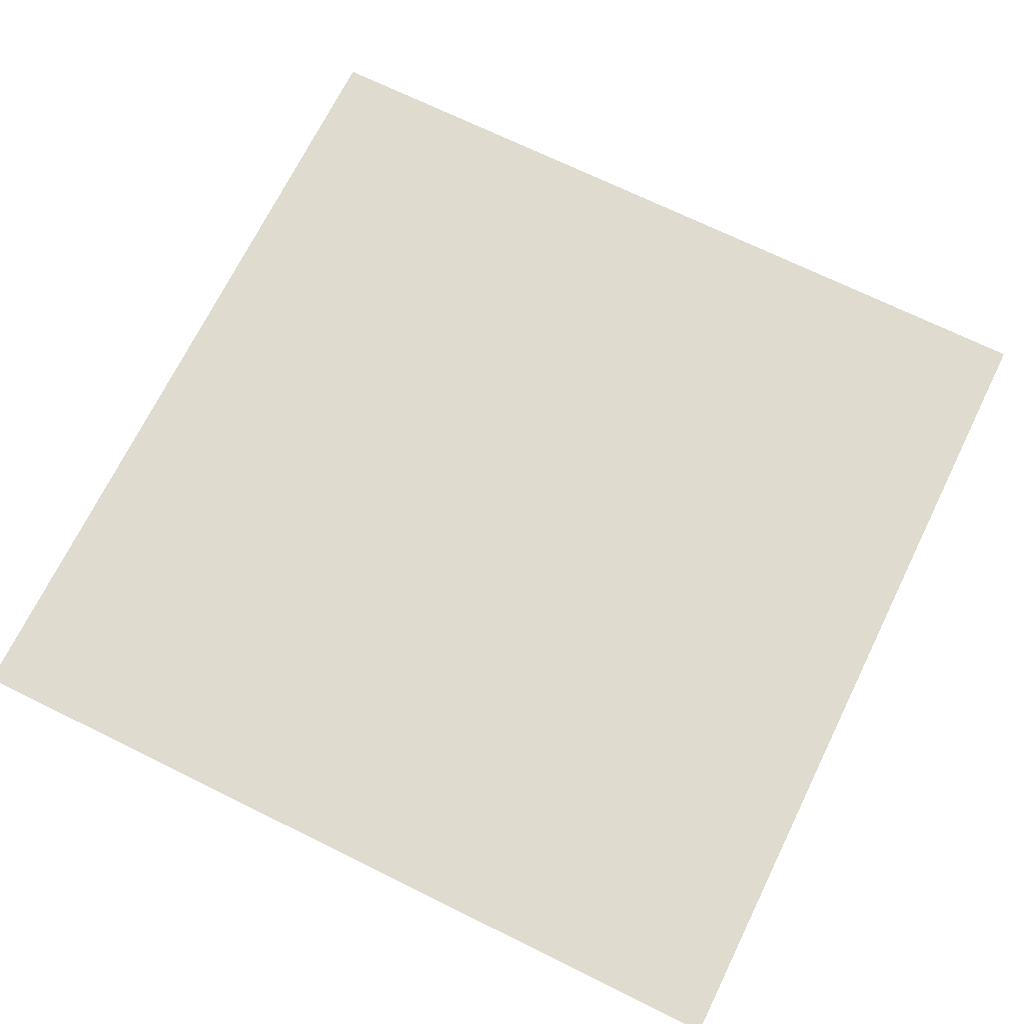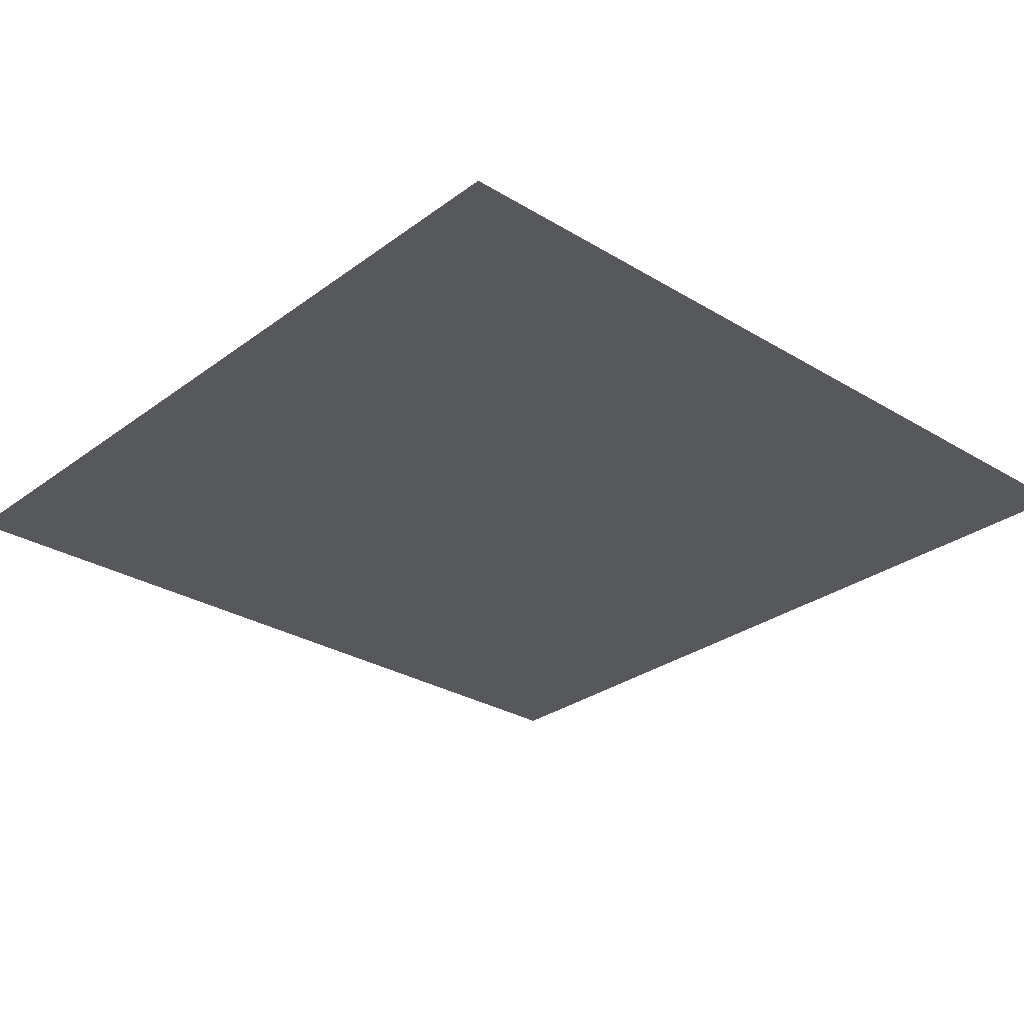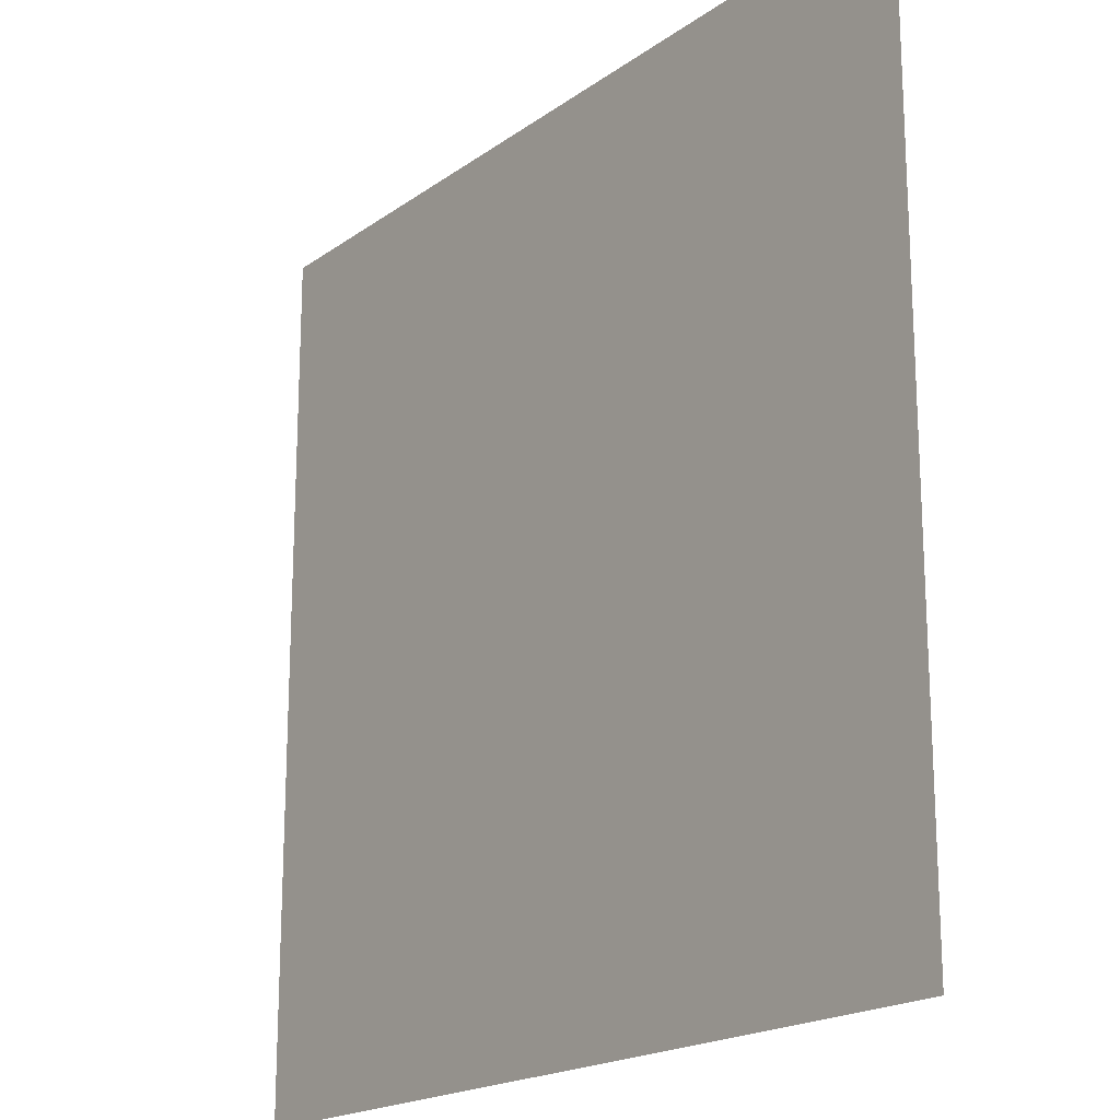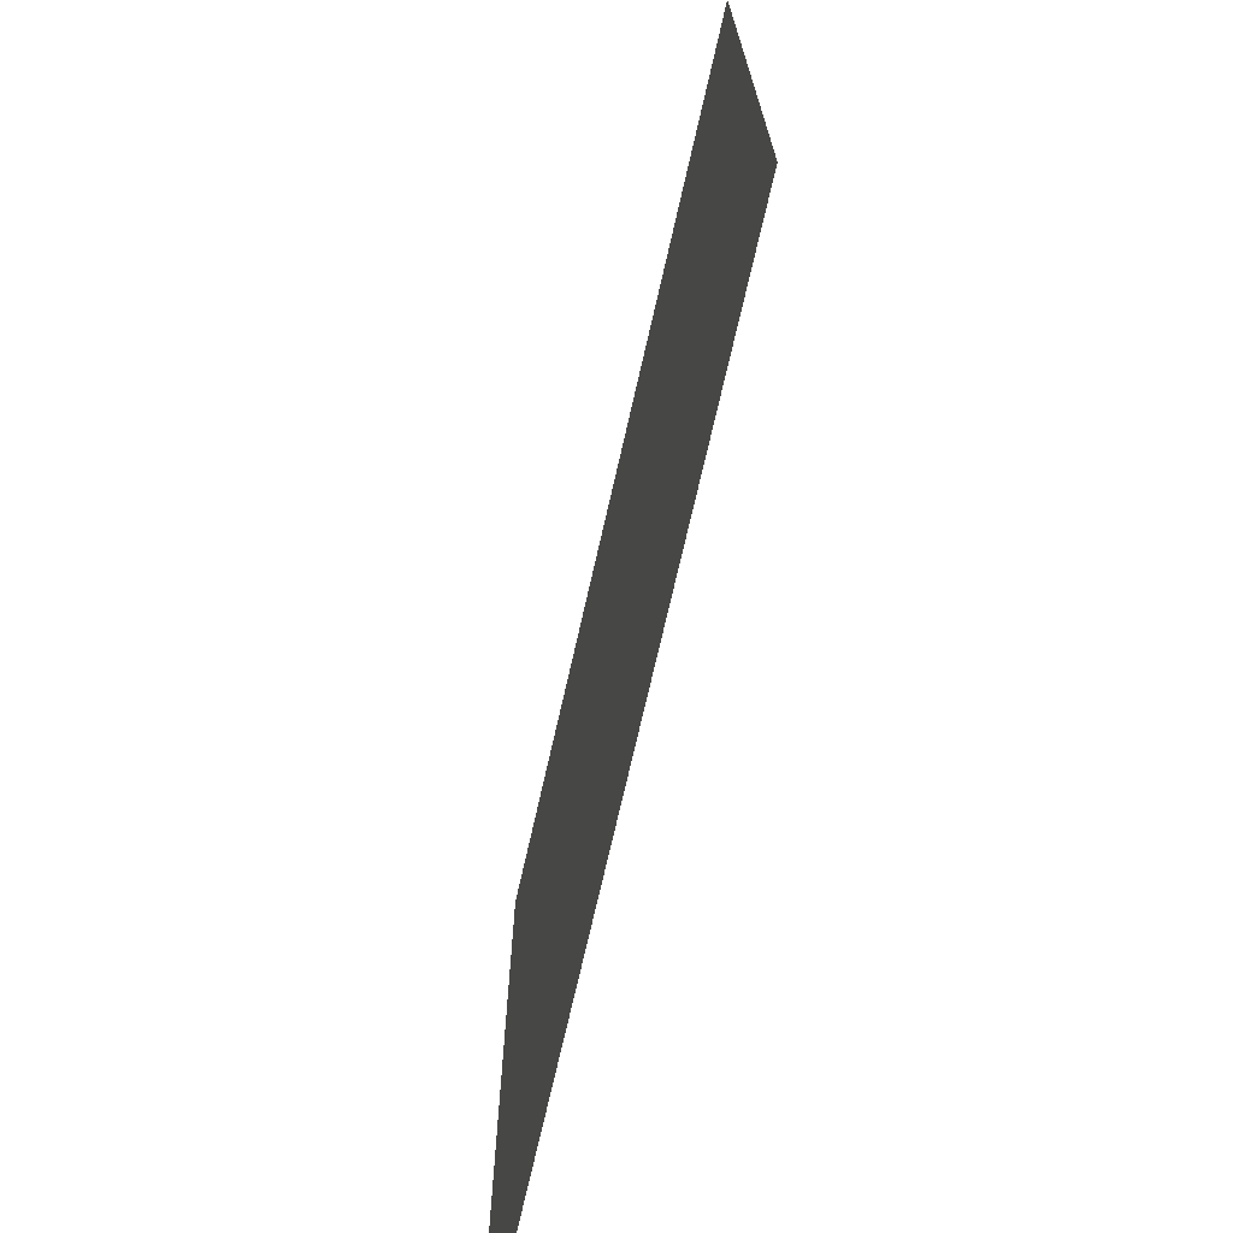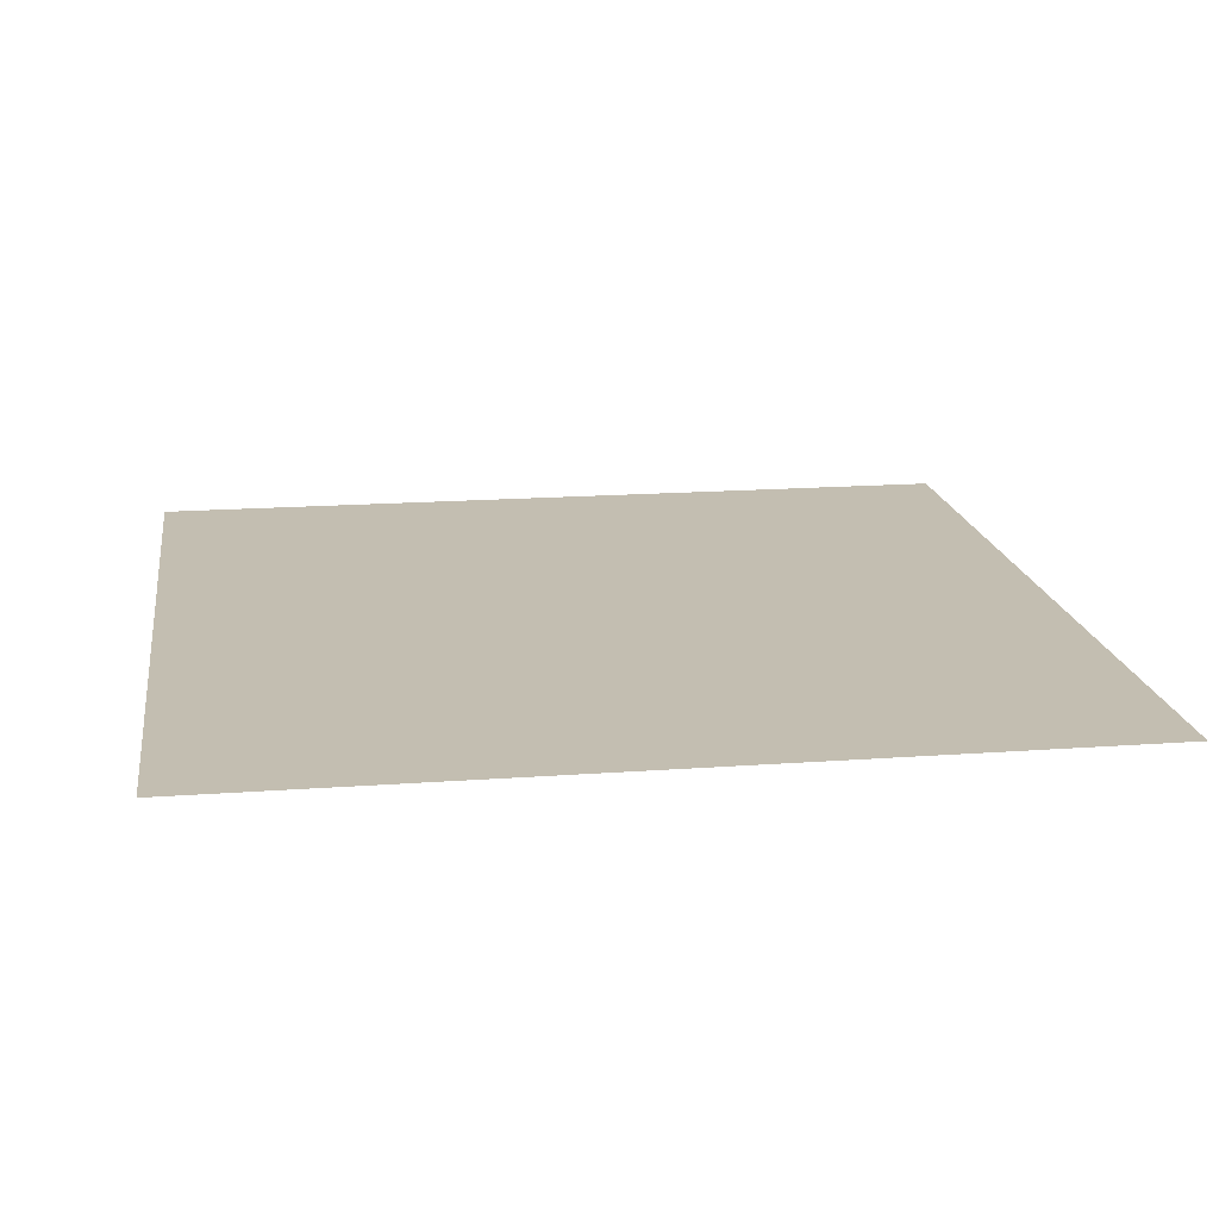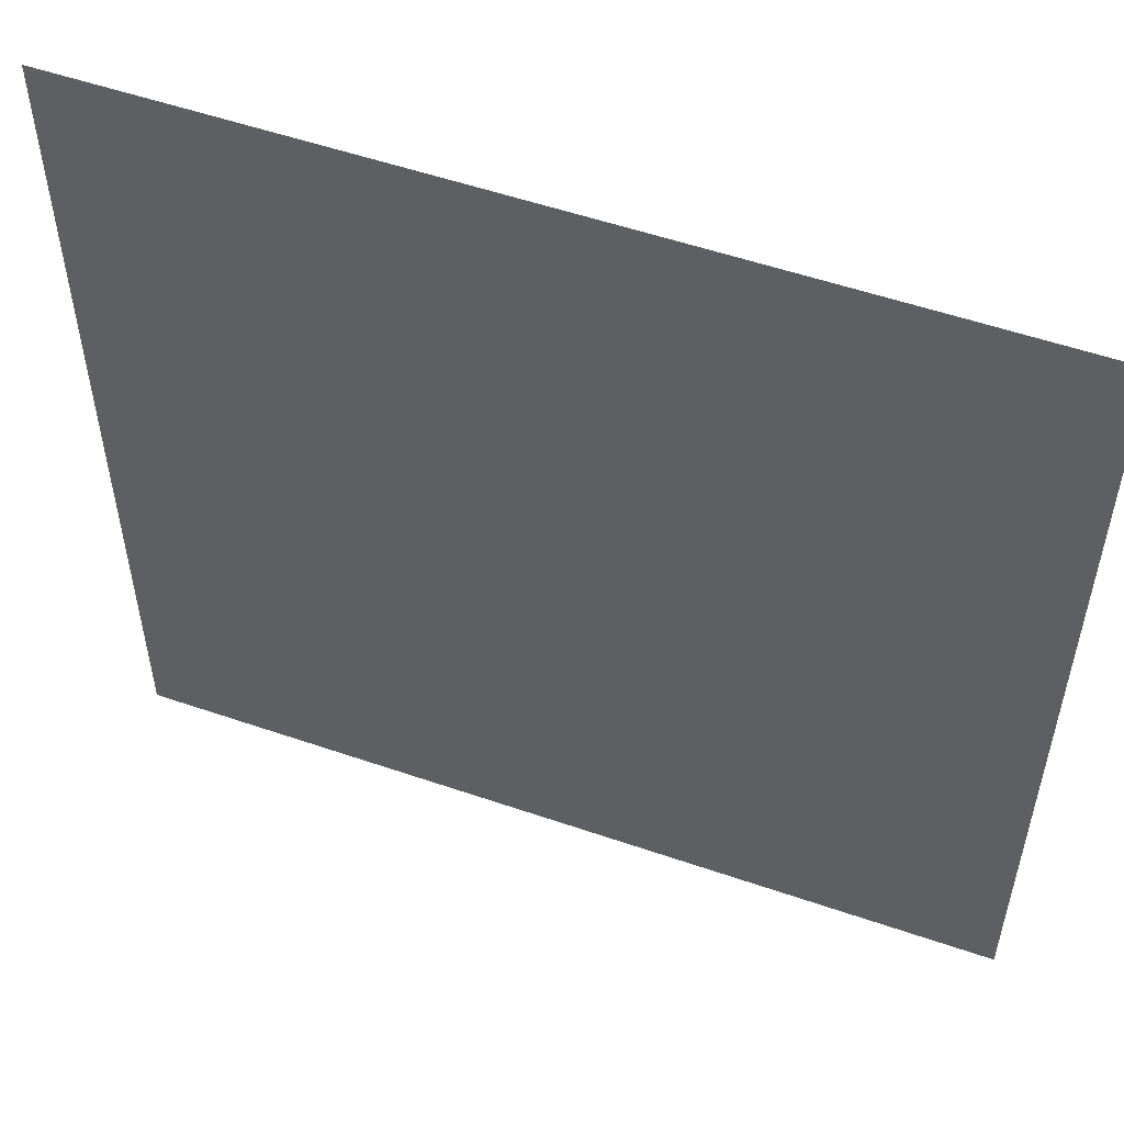
<metadata>
{"format":"obj","ext":"obj","renderer":"f3d","projection":"perspective","resolution":1024,"background":"white","views":[{"elev":70.4,"azim":-63.8,"up":"+Z"},{"elev":-28.7,"azim":-132.2,"up":"+Z"},{"elev":-19.0,"azim":-127.2,"up":"+Y"},{"elev":-72.3,"azim":77.2,"up":"+Y"},{"elev":17.2,"azim":-8.4,"up":"+Z"},{"elev":54.1,"azim":20.1,"up":"+Y"}]}
</metadata>
<code>
o Plane
v -0.682 0.682 -0.25
v -0.682 -0.682 -0.25
v 0.682 0.682 -0.25
v 0.682 -0.682 -0.25
f 1 2 4 3

</code>
